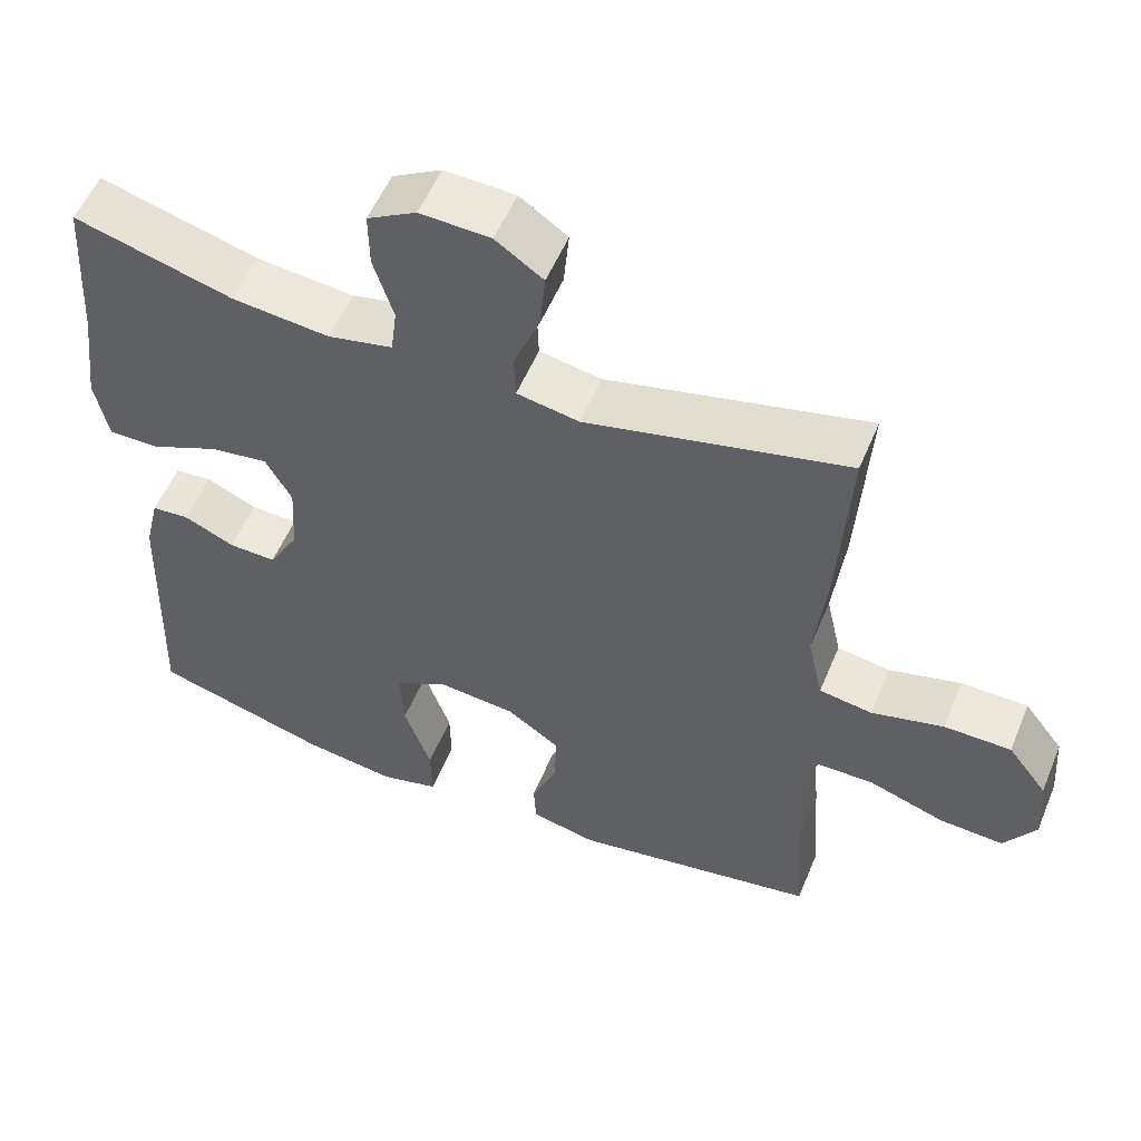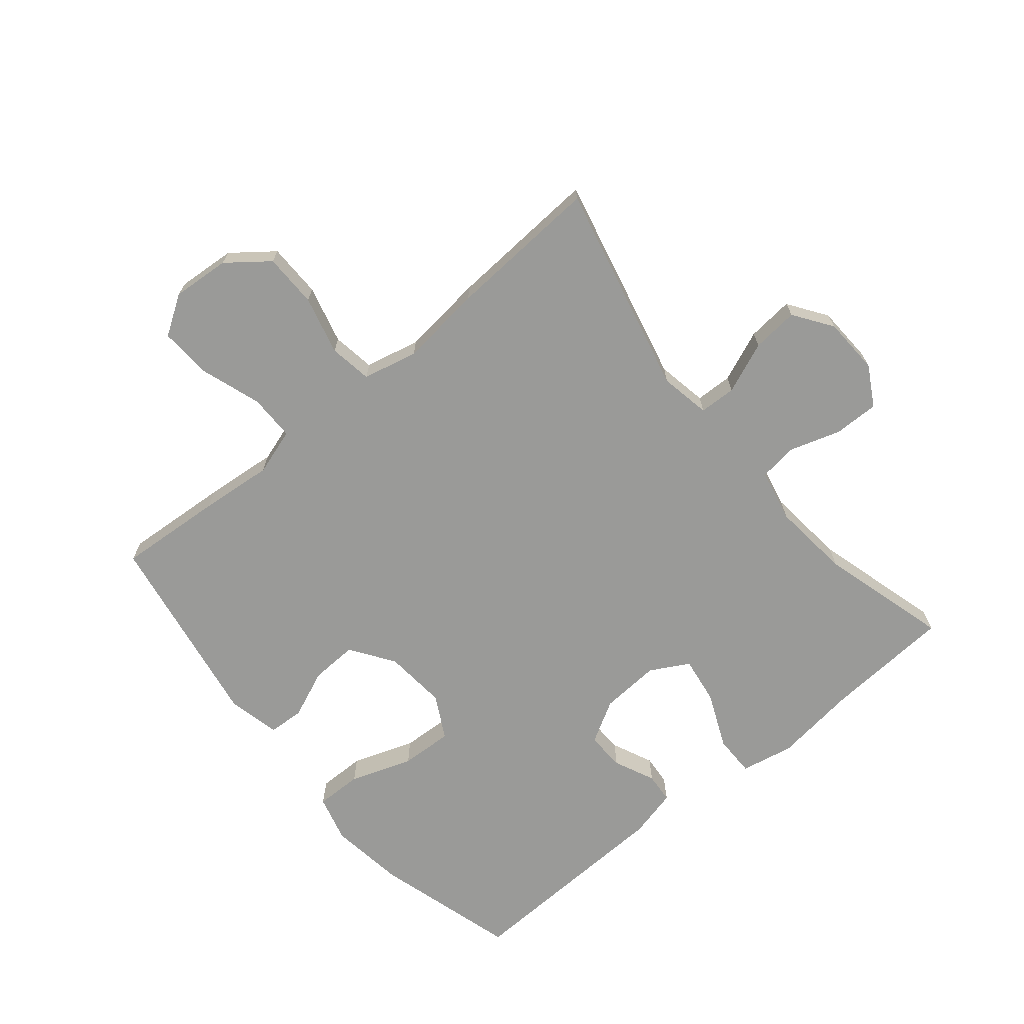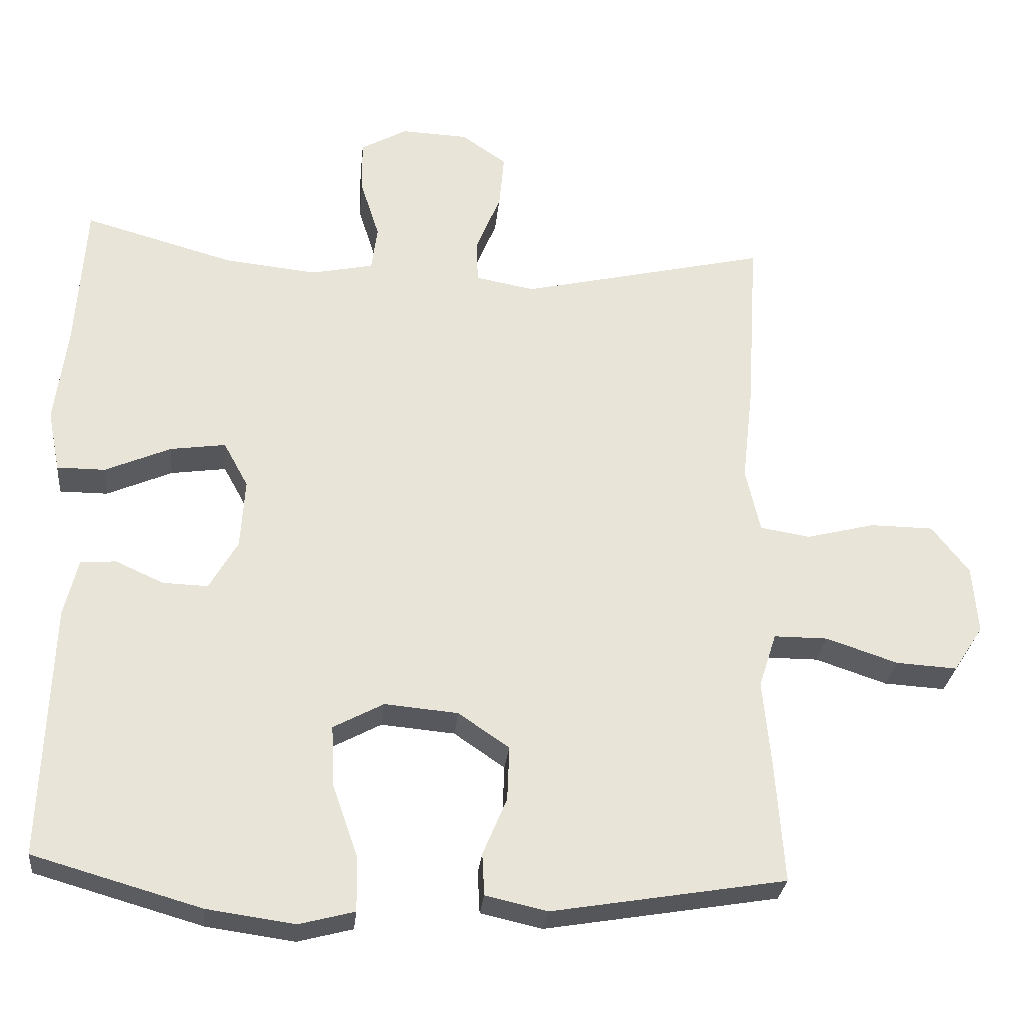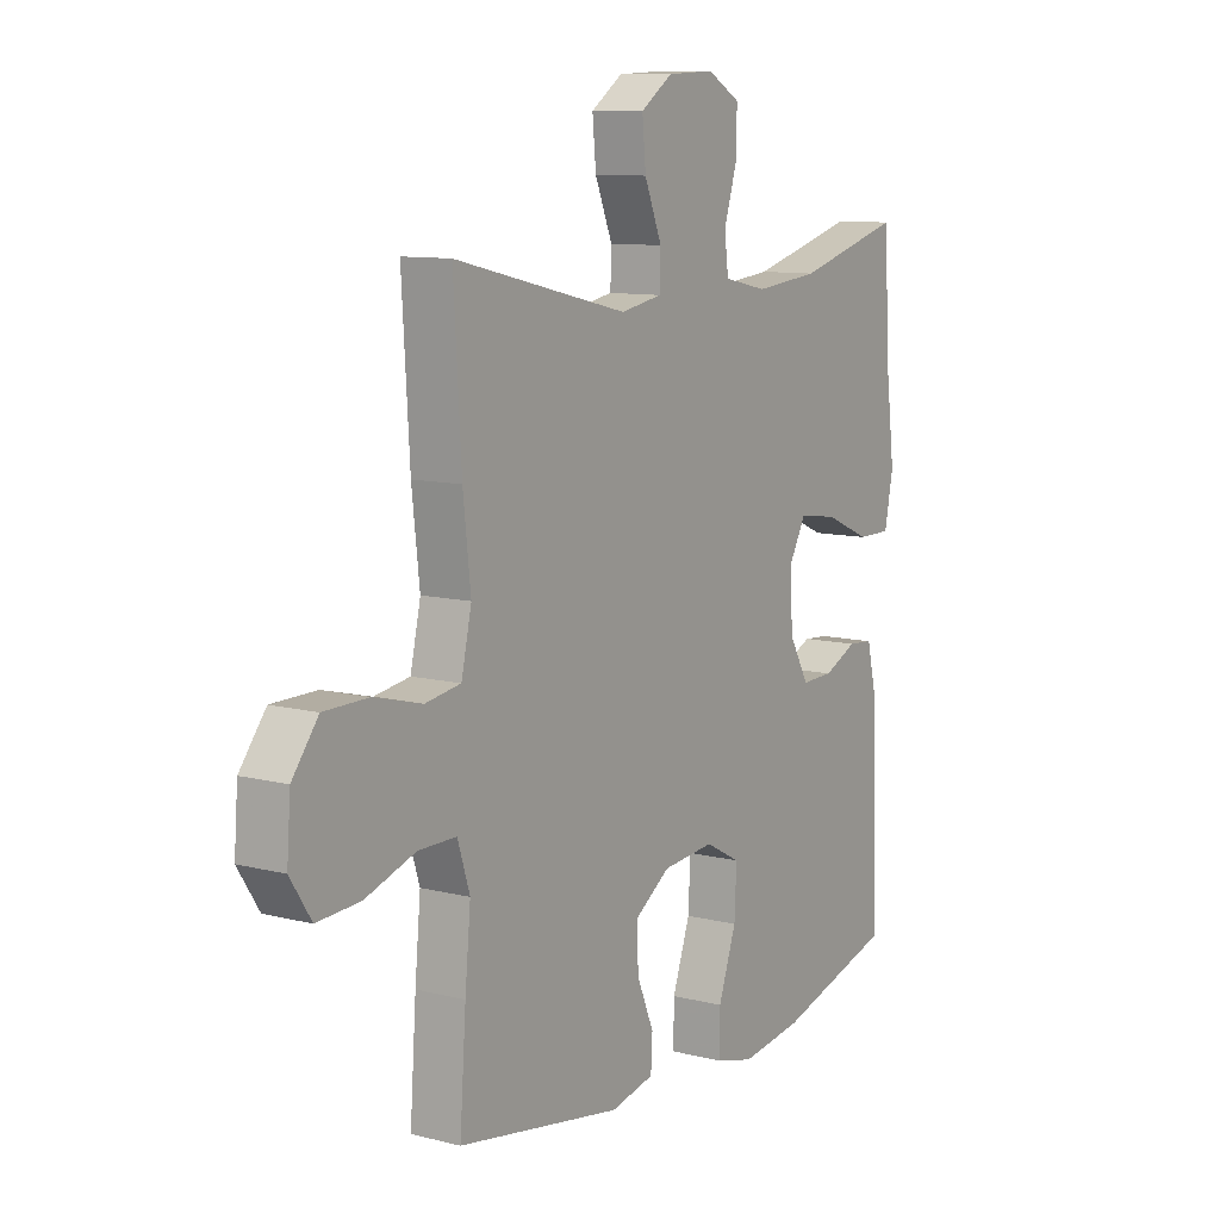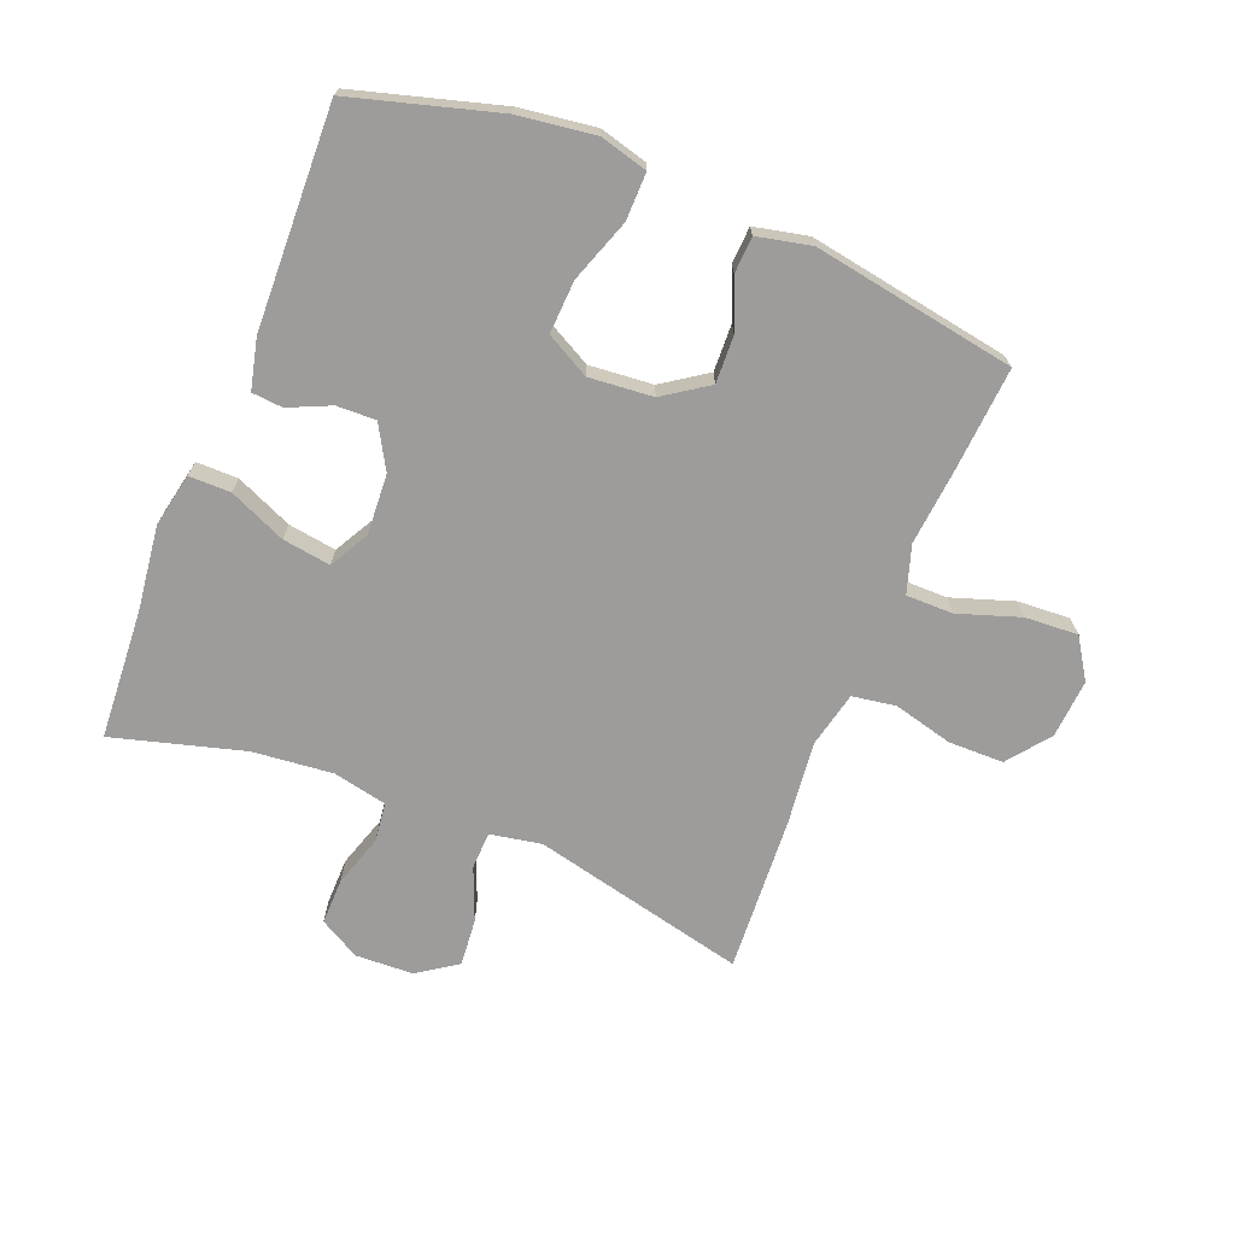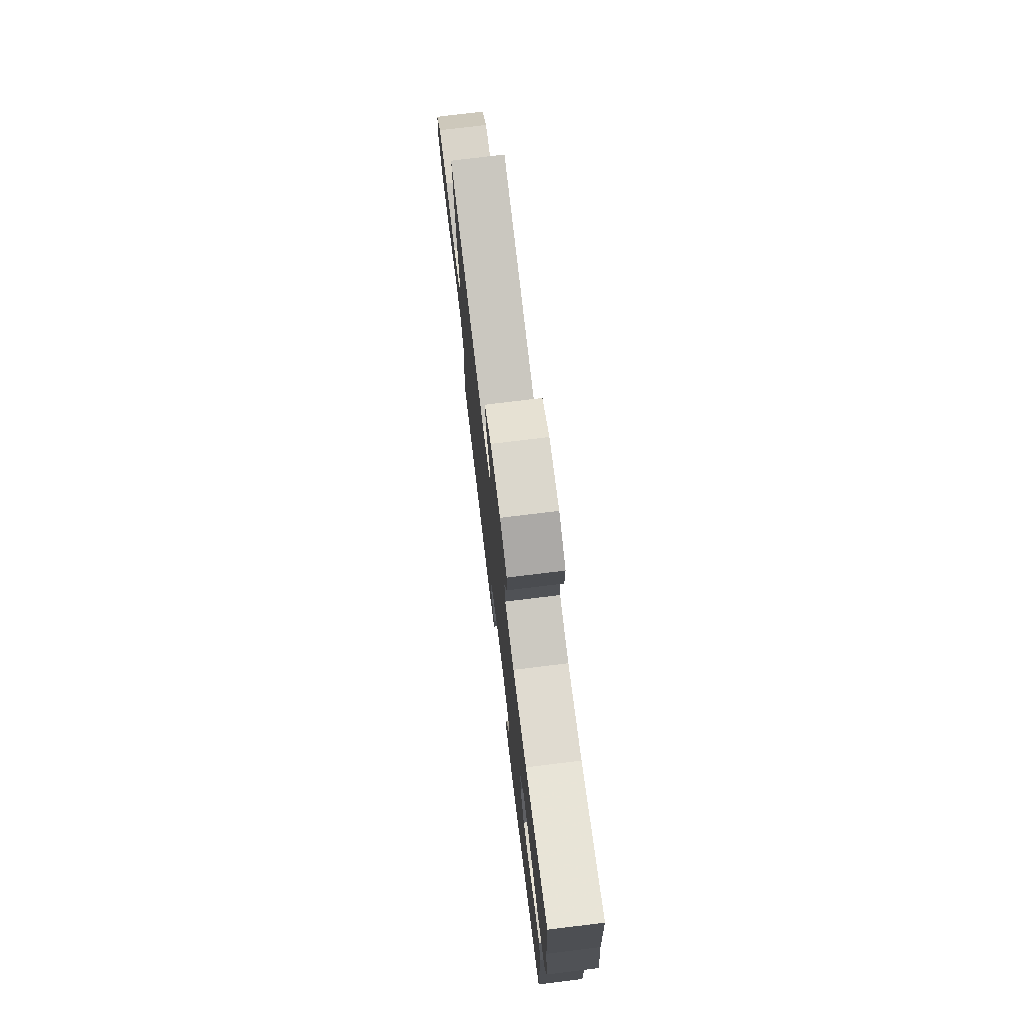
<metadata>
{"format":"obj","ext":"obj","renderer":"f3d","projection":"perspective","resolution":1024,"background":"white","views":[{"elev":54.7,"azim":-157.6,"up":"+Z"},{"elev":-69.2,"azim":-50.4,"up":"+Y"},{"elev":-28.5,"azim":174.3,"up":"+Z"},{"elev":10.1,"azim":-57.1,"up":"+Z"},{"elev":-70.2,"azim":158.1,"up":"+Y"},{"elev":75.5,"azim":83.0,"up":"+Z"}]}
</metadata>
<code>
v 0.5 0.07 -0.5
v 0.27 0.07 -0.566
v 0.149 0.07 -0.583
v 0.073 0.07 -0.563
v 0.074 0.07 -0.488
v 0.109 0.07 -0.388
v 0.113 0.07 -0.304
v 0.044 0.07 -0.267
v -0.057 0.07 -0.276
v -0.127 0.07 -0.324
v -0.124 0.07 -0.399
v -0.091 0.07 -0.477
v -0.094 0.07 -0.535
v -0.179 0.07 -0.554
v -0.5 0.07 -0.5
v -0.488 0.07 -0.331
v -0.477 0.07 -0.214
v -0.501 0.07 -0.139
v -0.575 0.07 -0.139
v -0.673 0.07 -0.172
v -0.757 0.07 -0.177
v -0.798 0.07 -0.114
v -0.791 0.07 -0.021
v -0.74 0.07 0.045
v -0.653 0.07 0.046
v -0.559 0.07 0.022
v -0.49 0.07 0.033
v -0.47 0.07 0.122
v -0.485 0.07 0.254
v -0.5 0.07 0.5
v -0.16 0.07 0.421
v -0.079 0.07 0.436
v -0.077 0.07 0.495
v -0.111 0.07 0.578
v -0.118 0.07 0.653
v -0.056 0.07 0.696
v 0.036 0.07 0.7
v 0.1 0.07 0.664
v 0.099 0.07 0.591
v 0.073 0.07 0.509
v 0.081 0.07 0.447
v 0.166 0.07 0.429
v 0.293 0.07 0.442
v 0.5 0.07 0.5
v 0.513 0.07 0.295
v 0.53 0.07 0.161
v 0.513 0.07 0.076
v 0.447 0.07 0.076
v 0.357 0.07 0.115
v 0.281 0.07 0.126
v 0.247 0.07 0.064
v 0.253 0.07 -0.032
v 0.292 0.07 -0.1
v 0.354 0.07 -0.098
v 0.42 0.07 -0.068
v 0.469 0.07 -0.072
v 0.488 0.07 -0.151
v 0.5 0 -0.5
v 0.27 0 -0.566
v 0.149 0 -0.583
v 0.073 0 -0.563
v 0.074 0 -0.488
v 0.109 0 -0.388
v 0.113 0 -0.304
v 0.044 0 -0.267
v -0.057 0 -0.276
v -0.127 0 -0.324
v -0.124 0 -0.399
v -0.091 0 -0.477
v -0.094 0 -0.535
v -0.179 0 -0.554
v -0.5 0 -0.5
v -0.488 0 -0.331
v -0.477 0 -0.214
v -0.501 0 -0.139
v -0.575 0 -0.139
v -0.673 0 -0.172
v -0.757 0 -0.177
v -0.798 0 -0.114
v -0.791 0 -0.021
v -0.74 0 0.045
v -0.653 0 0.046
v -0.559 0 0.022
v -0.49 0 0.033
v -0.47 0 0.122
v -0.485 0 0.254
v -0.5 0 0.5
v -0.16 0 0.421
v -0.079 0 0.436
v -0.077 0 0.495
v -0.111 0 0.578
v -0.118 0 0.653
v -0.056 0 0.696
v 0.036 0 0.7
v 0.1 0 0.664
v 0.099 0 0.591
v 0.073 0 0.509
v 0.081 0 0.447
v 0.166 0 0.429
v 0.293 0 0.442
v 0.5 0 0.5
v 0.513 0 0.295
v 0.53 0 0.161
v 0.513 0 0.076
v 0.447 0 0.076
v 0.357 0 0.115
v 0.281 0 0.126
v 0.247 0 0.064
v 0.253 0 -0.032
v 0.292 0 -0.1
v 0.354 0 -0.098
v 0.42 0 -0.068
v 0.469 0 -0.072
v 0.488 0 -0.151
f 4 5 6
f 3 4 6
f 2 3 6
f 1 2 6
f 57 1 6
f 56 57 6
f 55 56 6
f 54 55 6
f 53 54 6 7
f 52 53 7 8
f 51 52 8 9
f 50 51 9 10
f 47 48 49
f 46 47 49
f 45 46 49
f 45 49 50
f 44 45 50
f 43 44 50
f 42 43 50 10
f 38 39 40
f 37 38 40
f 36 37 40
f 35 36 40
f 34 35 40
f 33 34 40
f 32 33 40 41
f 41 42 10
f 32 41 10
f 31 32 10
f 31 10 11
f 30 31 11
f 29 30 11
f 28 29 11
f 24 25 26
f 23 24 26
f 22 23 26
f 21 22 26
f 20 21 26
f 19 20 26
f 18 19 26 27
f 12 13 14
f 11 12 14
f 28 11 14
f 27 28 14
f 18 27 14
f 17 18 14
f 14 15 16 17
f 63 62 61
f 63 61 60
f 63 60 59
f 63 59 58
f 63 58 114
f 63 114 113
f 63 113 112
f 63 112 111
f 64 63 111 110
f 65 64 110 109
f 66 65 109 108
f 67 66 108 107
f 106 105 104
f 106 104 103
f 106 103 102
f 107 106 102
f 107 102 101
f 107 101 100
f 67 107 100 99
f 97 96 95
f 97 95 94
f 97 94 93
f 97 93 92
f 97 92 91
f 97 91 90
f 98 97 90 89
f 67 99 98
f 67 98 89
f 67 89 88
f 68 67 88
f 68 88 87
f 68 87 86
f 68 86 85
f 83 82 81
f 83 81 80
f 83 80 79
f 83 79 78
f 83 78 77
f 83 77 76
f 84 83 76 75
f 71 70 69
f 71 69 68
f 71 68 85
f 71 85 84
f 71 84 75
f 71 75 74
f 74 73 72 71
f 1 58 59 2
f 2 59 60 3
f 3 60 61 4
f 4 61 62 5
f 5 62 63 6
f 6 63 64 7
f 7 64 65 8
f 8 65 66 9
f 9 66 67 10
f 10 67 68 11
f 11 68 69 12
f 12 69 70 13
f 13 70 71 14
f 14 71 72 15
f 15 72 73 16
f 16 73 74 17
f 17 74 75 18
f 18 75 76 19
f 19 76 77 20
f 20 77 78 21
f 21 78 79 22
f 22 79 80 23
f 23 80 81 24
f 24 81 82 25
f 25 82 83 26
f 26 83 84 27
f 27 84 85 28
f 28 85 86 29
f 29 86 87 30
f 30 87 88 31
f 31 88 89 32
f 32 89 90 33
f 33 90 91 34
f 34 91 92 35
f 35 92 93 36
f 36 93 94 37
f 37 94 95 38
f 38 95 96 39
f 39 96 97 40
f 40 97 98 41
f 41 98 99 42
f 42 99 100 43
f 43 100 101 44
f 44 101 102 45
f 45 102 103 46
f 46 103 104 47
f 47 104 105 48
f 48 105 106 49
f 49 106 107 50
f 50 107 108 51
f 51 108 109 52
f 52 109 110 53
f 53 110 111 54
f 54 111 112 55
f 55 112 113 56
f 56 113 114 57
f 57 114 58 1

</code>
